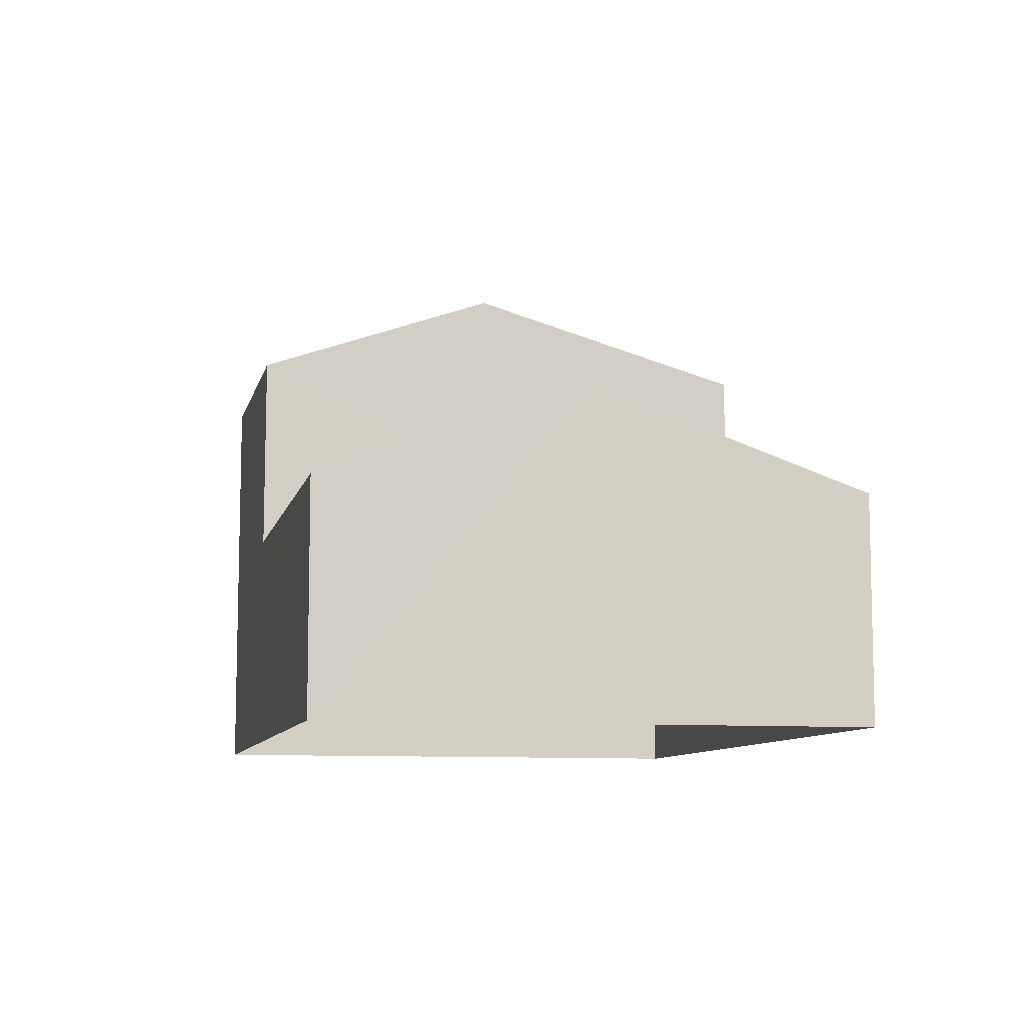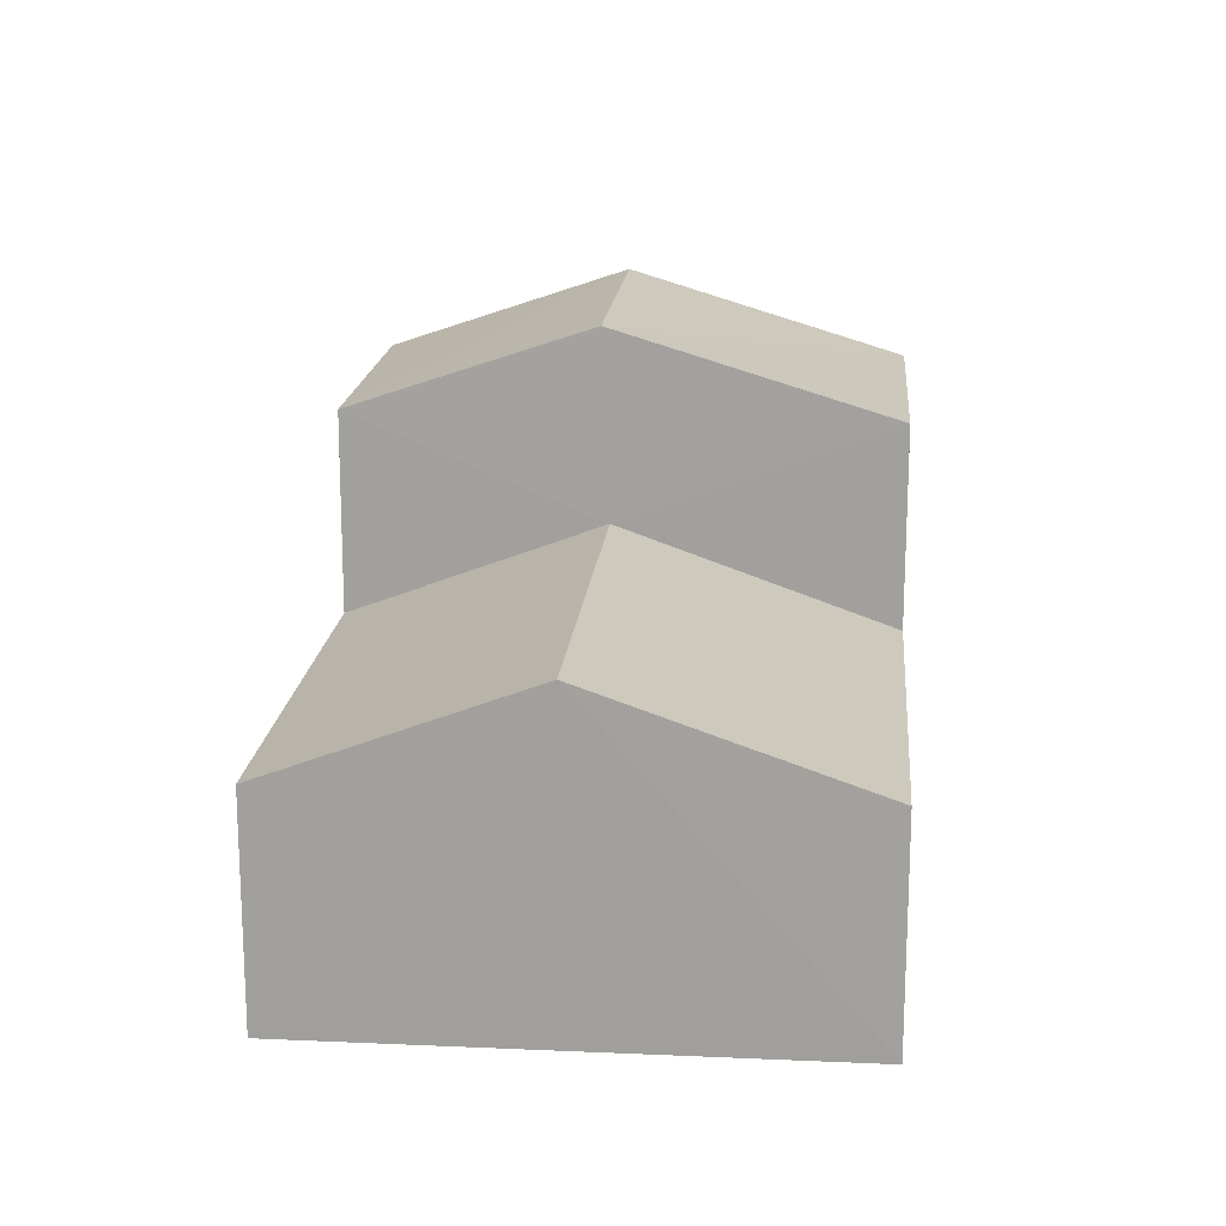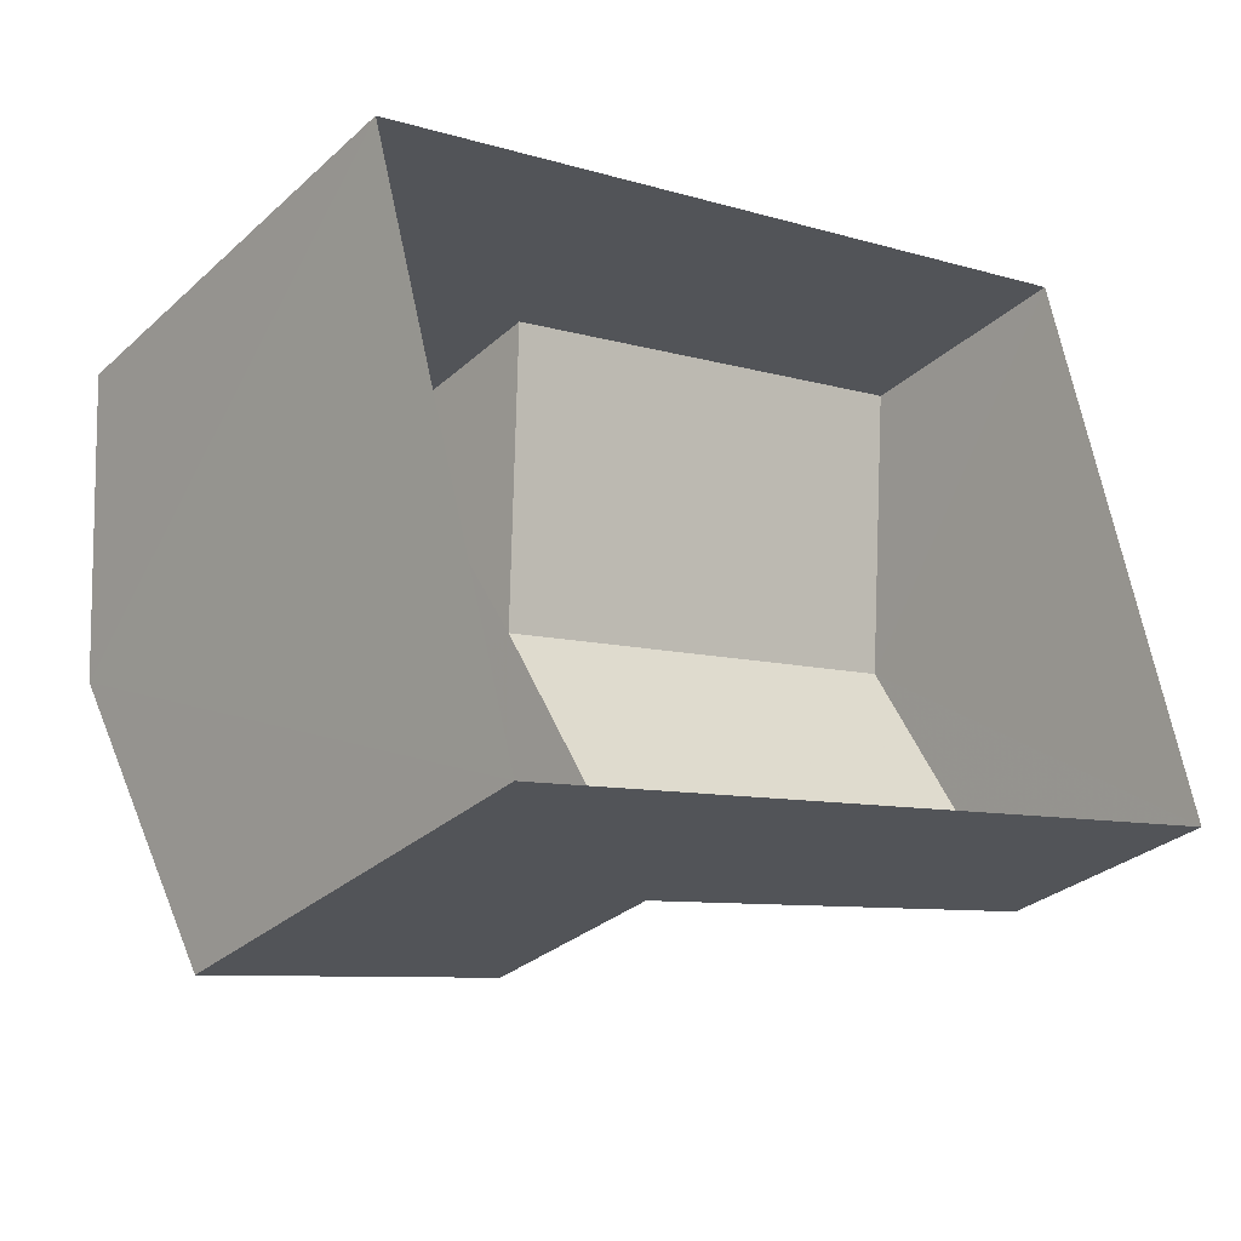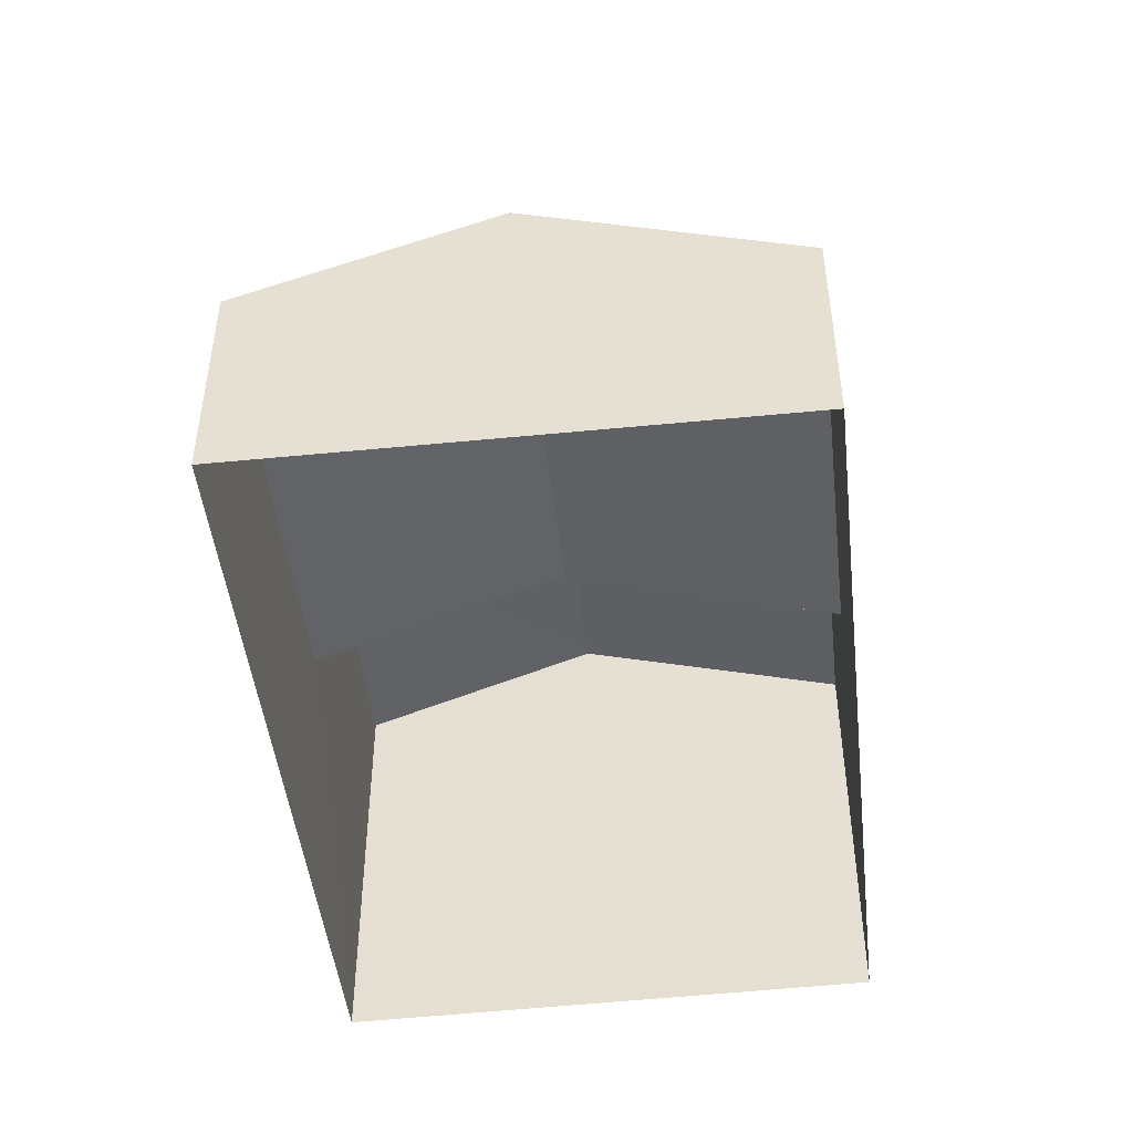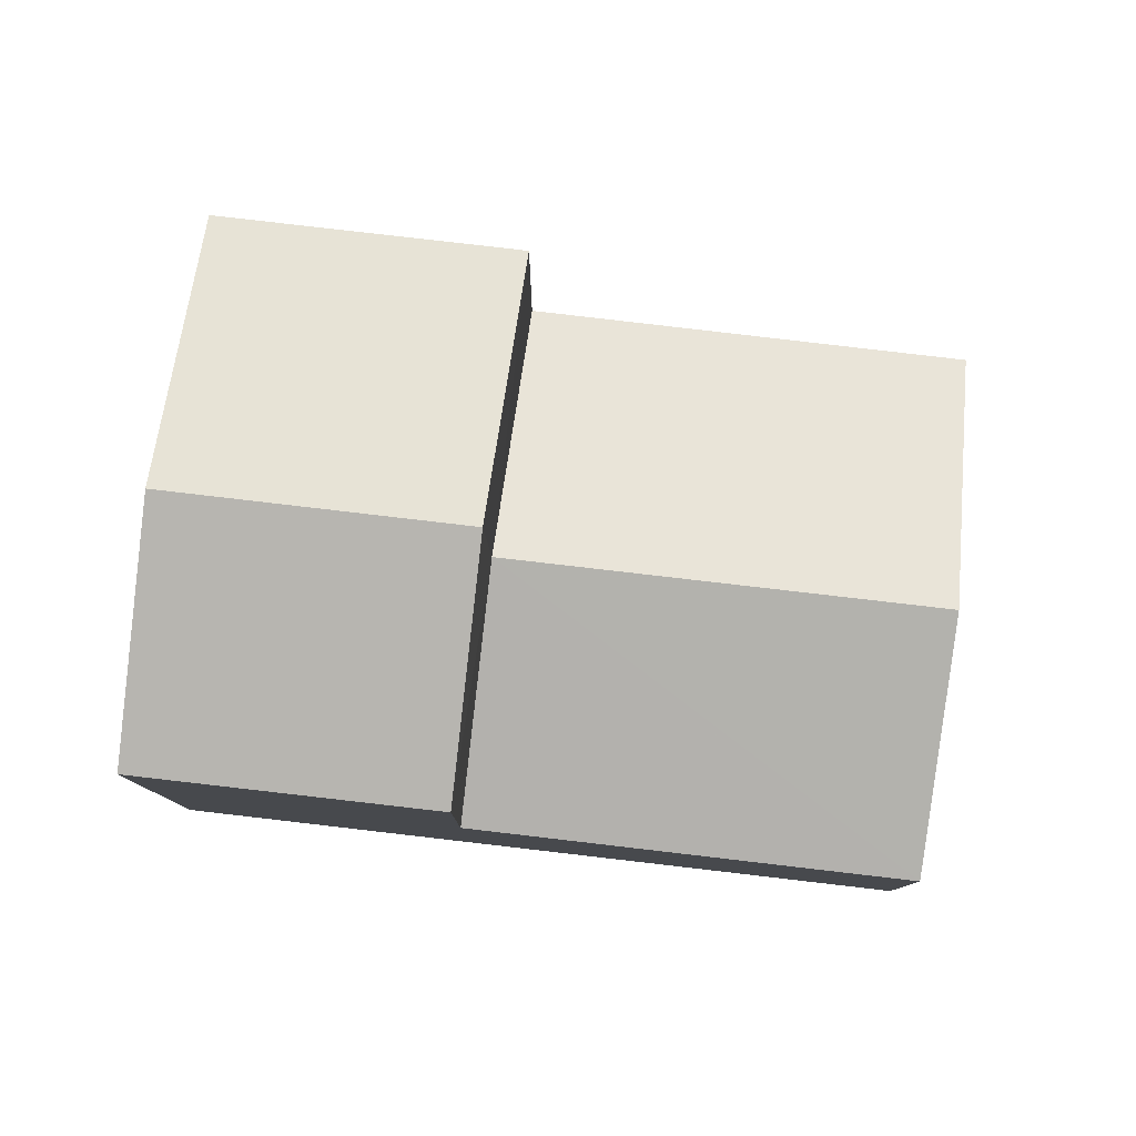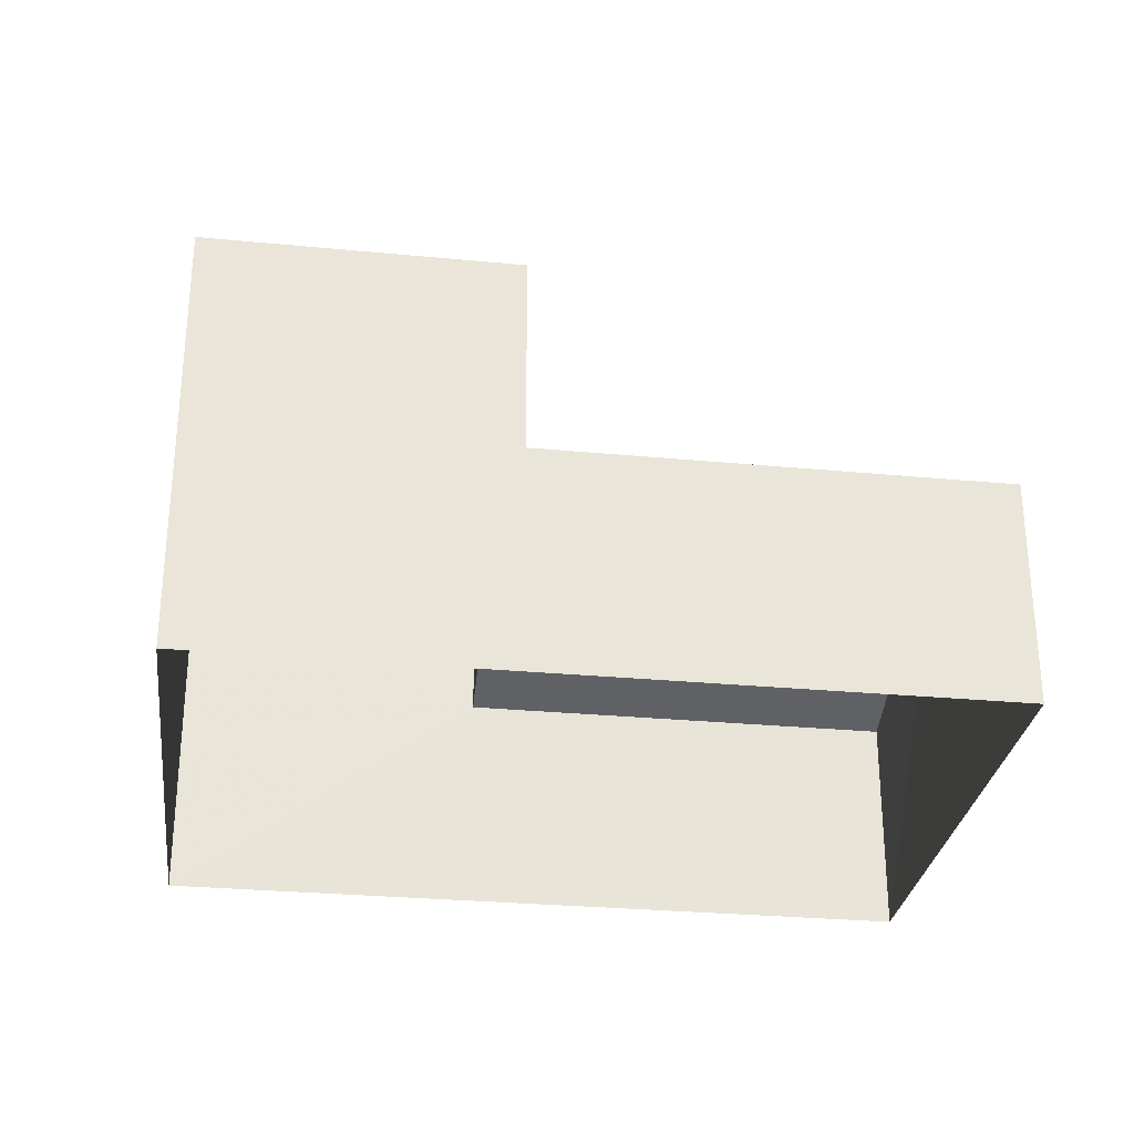
<metadata>
{"format":"obj","ext":"obj","renderer":"f3d","projection":"perspective","resolution":1024,"background":"white","views":[{"elev":-8.8,"azim":-116.6,"up":"+Z"},{"elev":17.4,"azim":-99.4,"up":"+Z"},{"elev":-30.6,"azim":141.6,"up":"+Y"},{"elev":-47.1,"azim":-98.1,"up":"+Z"},{"elev":79.9,"azim":172.1,"up":"+Z"},{"elev":-29.1,"azim":157.5,"up":"+Z"}]}
</metadata>
<code>
v -3.111e+05 4.265e+04 3.547
v -3.111e+05 4.265e+04 3.545
v -3.111e+05 4.266e+04 3.551
v -3.111e+05 4.266e+04 3.553
v -3.111e+05 4.265e+04 7.913
v -3.111e+05 4.266e+04 6.598
v -3.111e+05 4.266e+04 7.911
v -3.111e+05 4.266e+04 6.599
v -3.111e+05 4.265e+04 6.594
v -3.111e+05 4.265e+04 6.593
v -3.111e+05 4.265e+04 10.5
v -3.111e+05 4.266e+04 9.344
v -3.111e+05 4.265e+04 10.5
v -3.111e+05 4.266e+04 9.345
v -3.111e+05 4.265e+04 9.34
v -3.111e+05 4.265e+04 9.339
f 1 2 3
f 4 1 3
f 5 6 7
f 5 8 6
f 9 7 10
f 9 5 7
f 11 12 13
f 11 14 12
f 13 15 11
f 13 16 15
f 12 8 5
f 12 5 13
f 5 16 13
f 5 9 16
f 15 1 11
f 1 4 11
f 4 14 11
f 3 8 4
f 4 8 14
f 3 6 8
f 14 8 12
f 10 2 9
f 16 9 15
f 15 9 1
f 9 2 1
f 6 3 7
f 3 2 7
f 2 10 7

</code>
